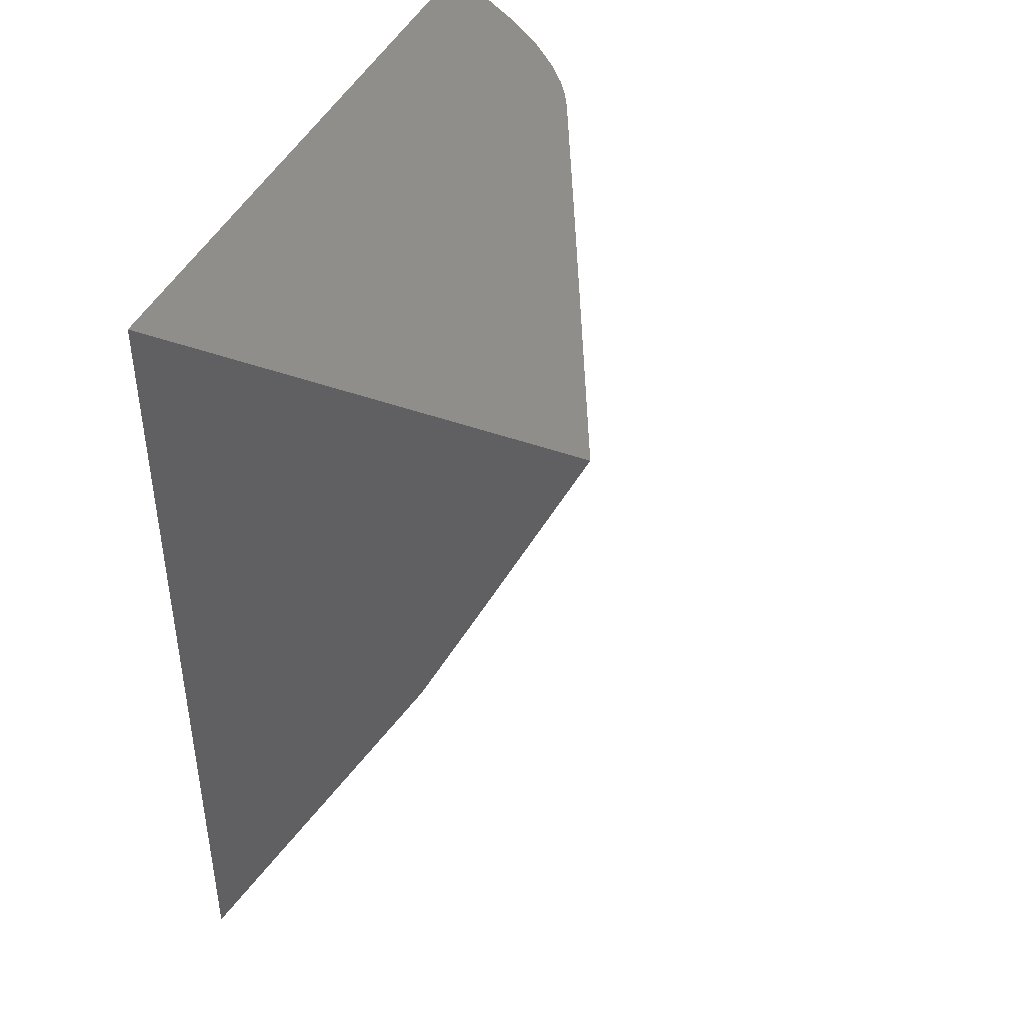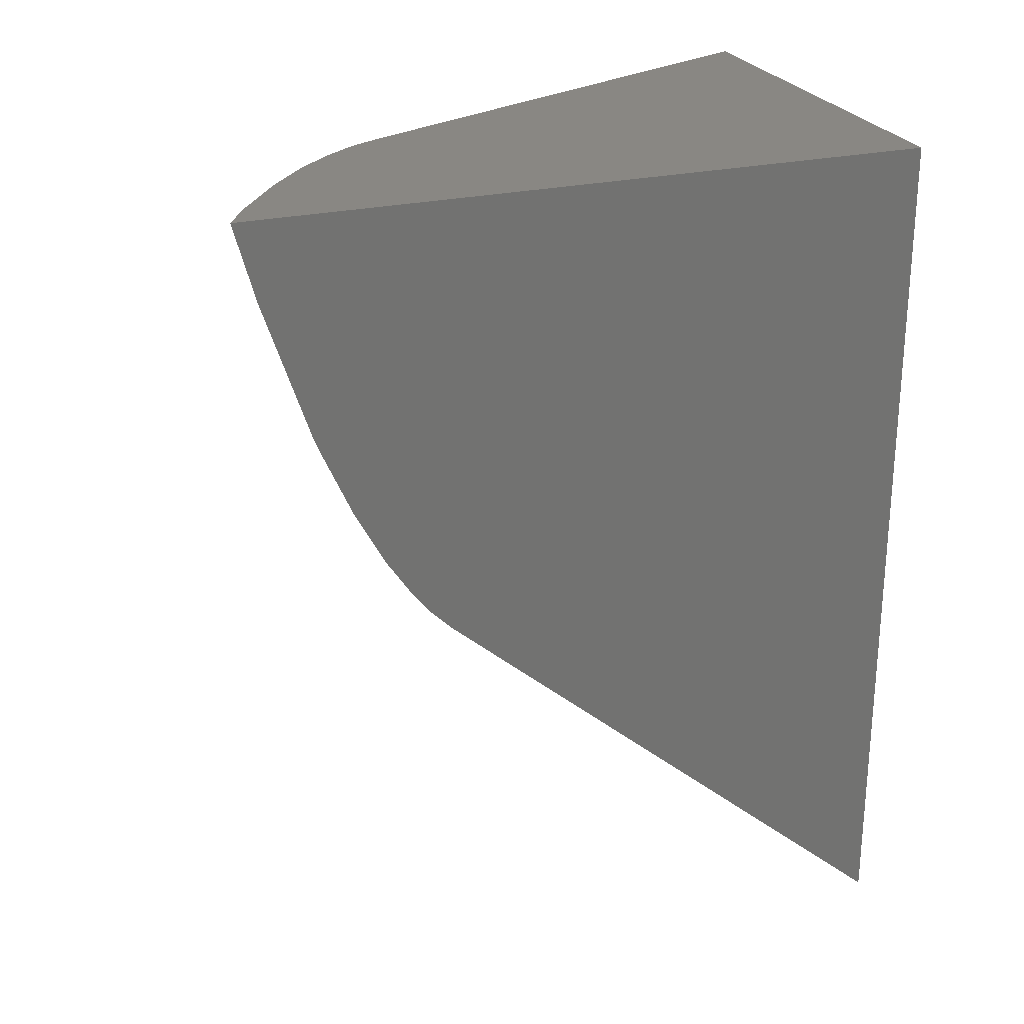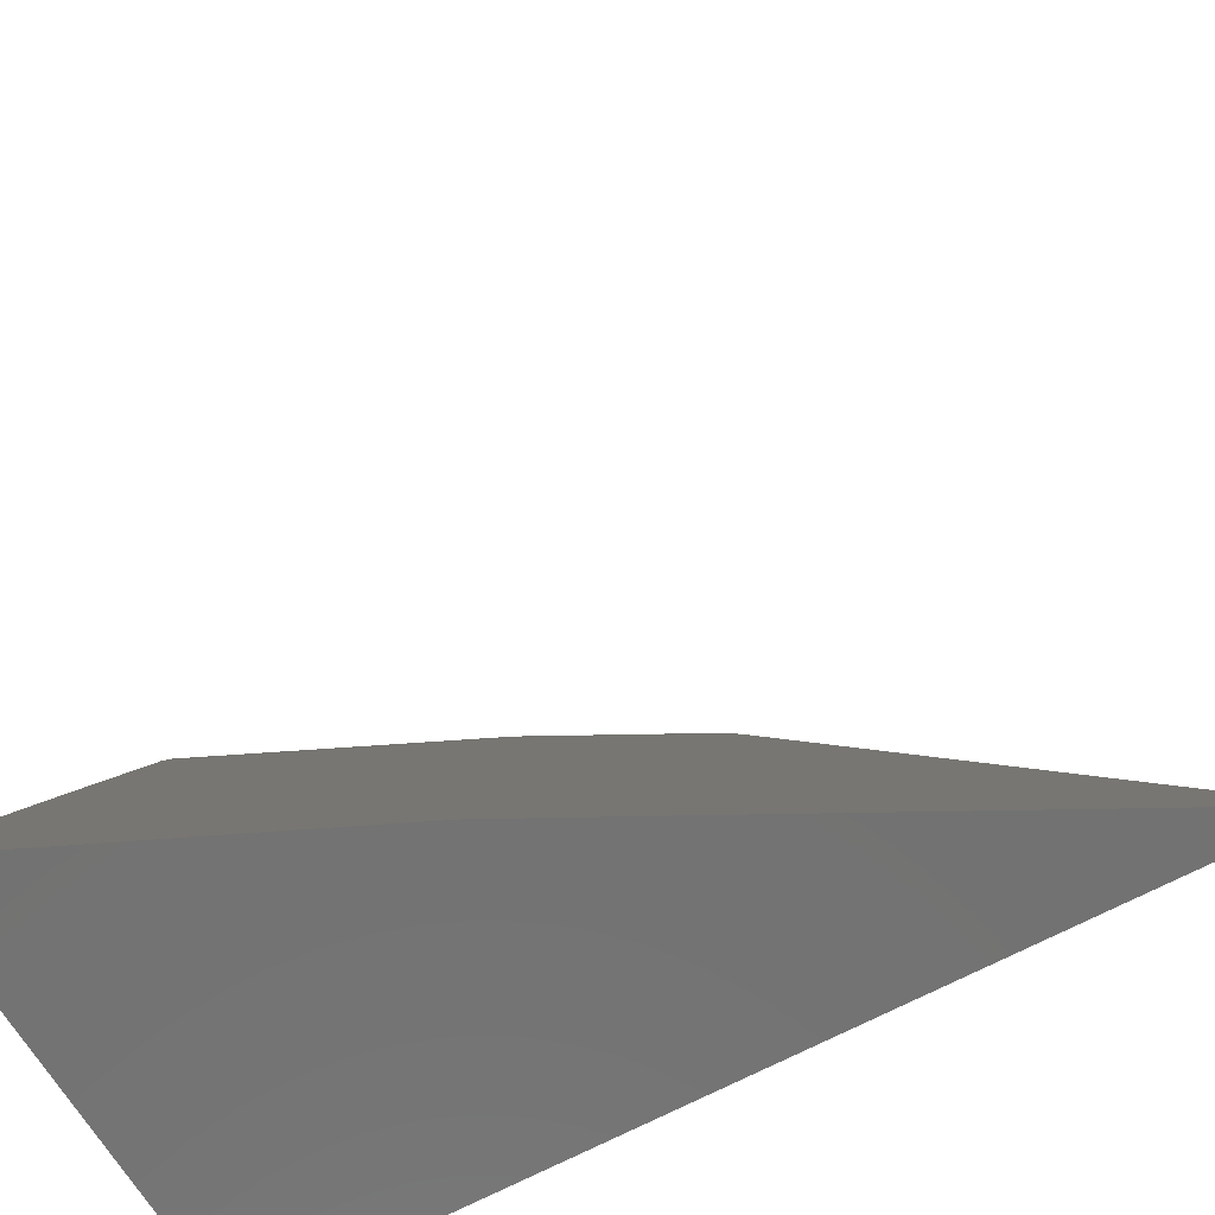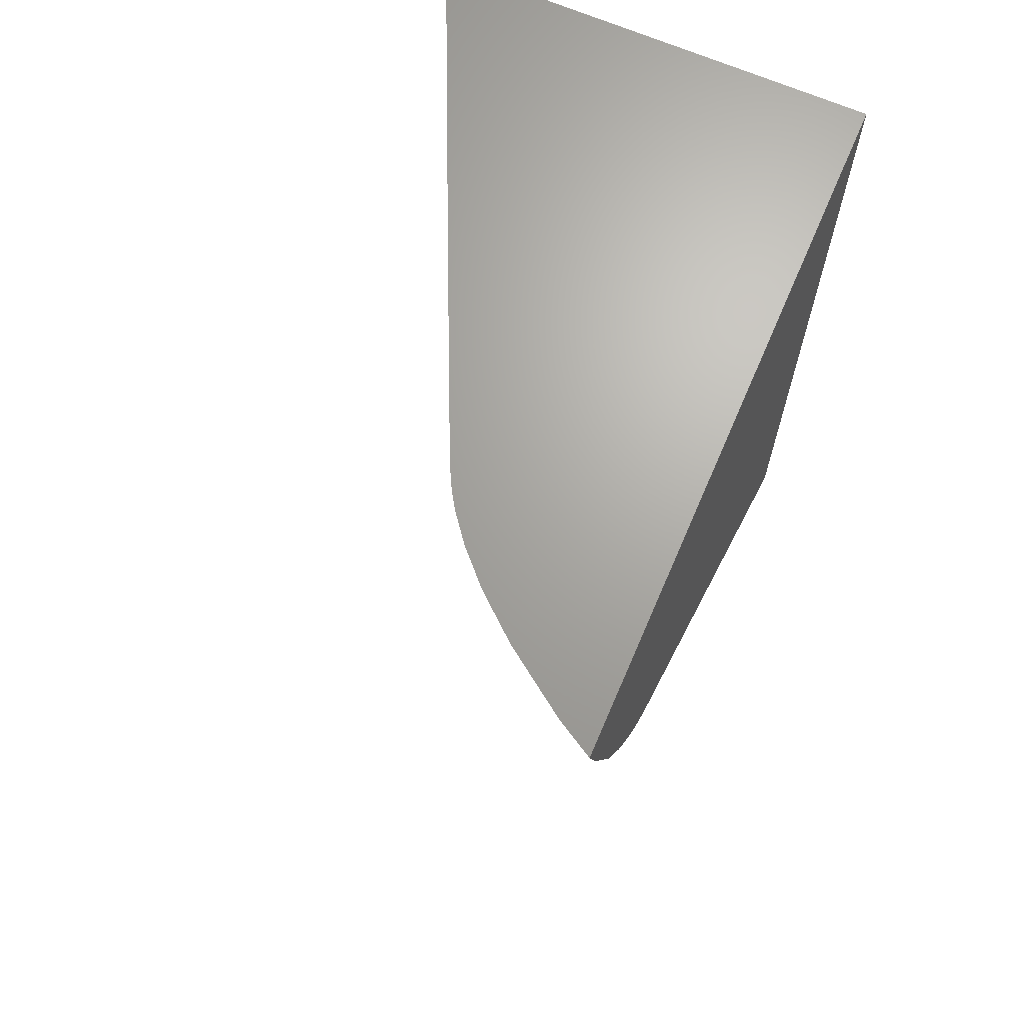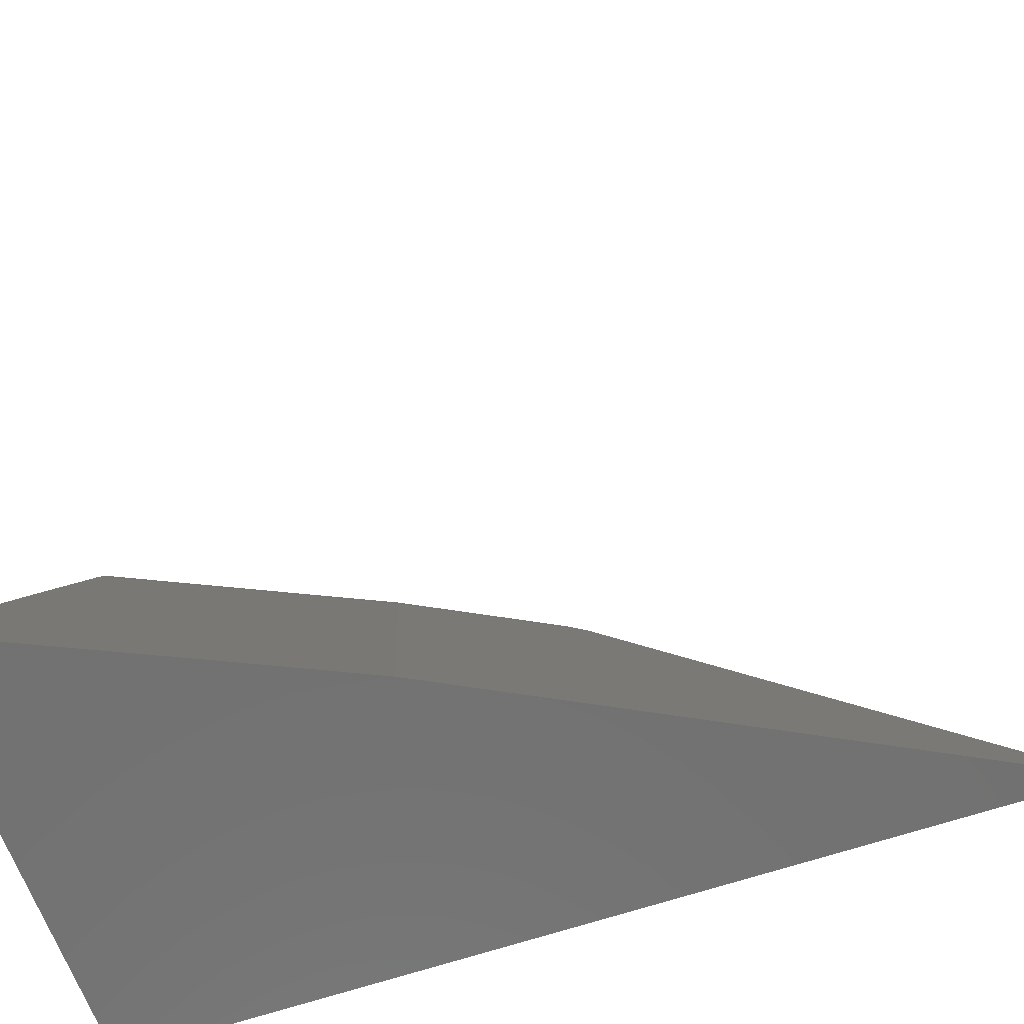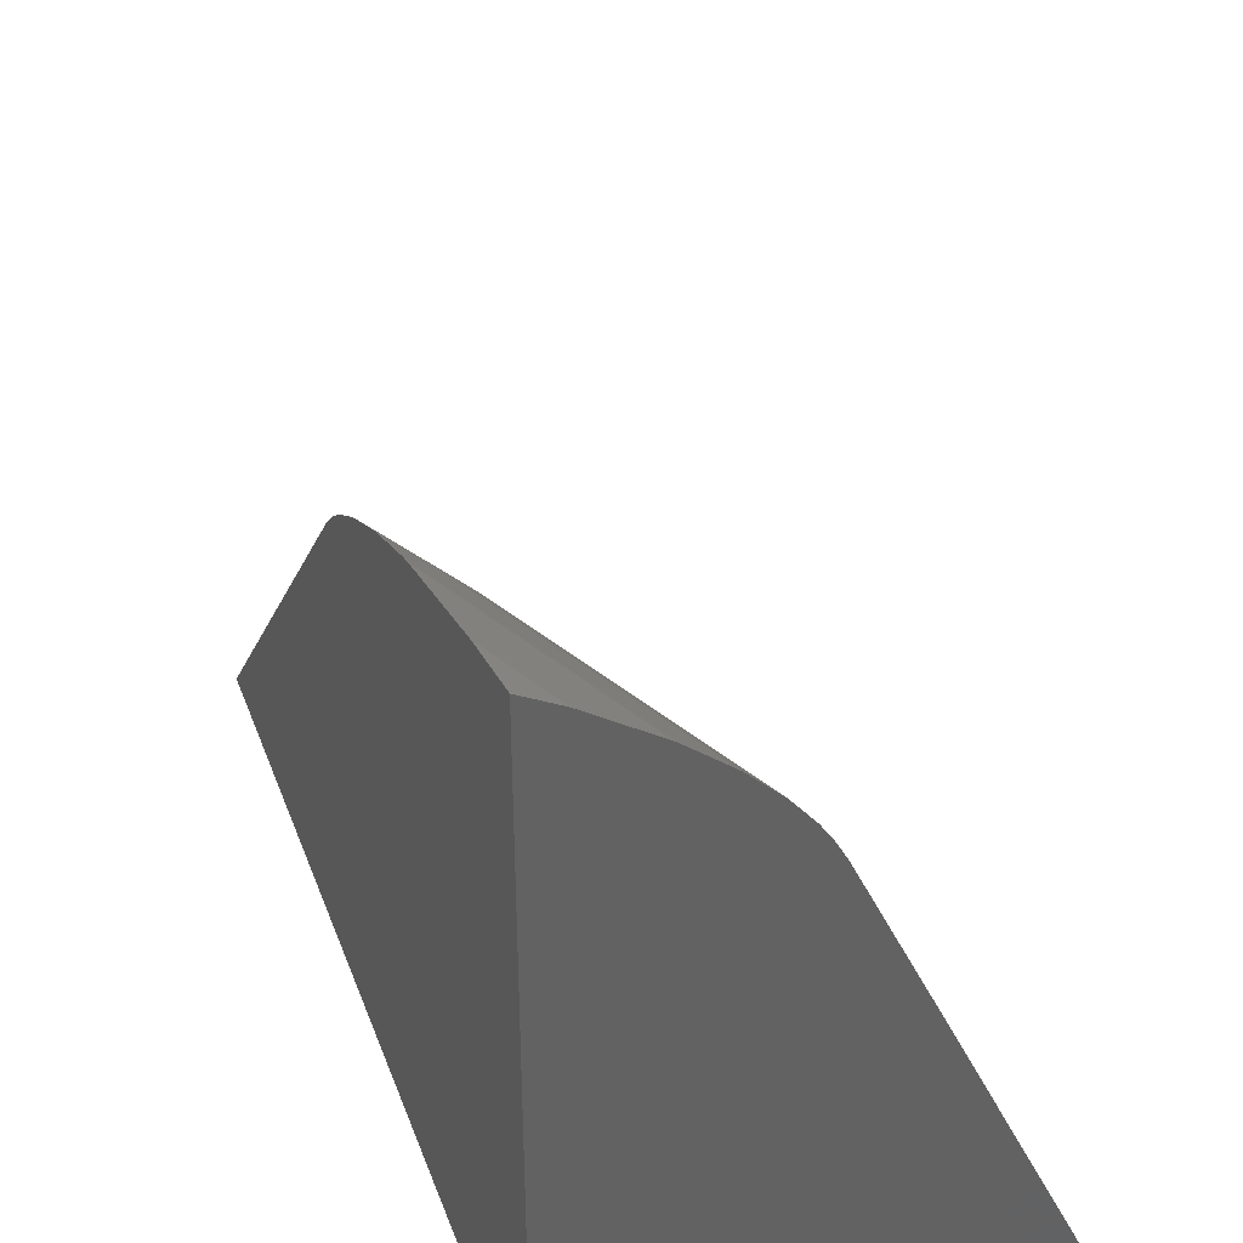
<metadata>
{"format":"stl","ext":"stl","renderer":"f3d","projection":"perspective","resolution":1024,"background":"white","views":[{"elev":43.0,"azim":-156.6,"up":"+Y"},{"elev":25.4,"azim":69.4,"up":"+Y"},{"elev":-64.3,"azim":-60.8,"up":"+Z"},{"elev":67.4,"azim":23.3,"up":"+Y"},{"elev":-63.6,"azim":-71.0,"up":"+Z"},{"elev":39.5,"azim":160.6,"up":"+Z"}]}
</metadata>
<code>
# stl→obj: 39 verts, 74 faces
v 18.67 -130.1 20.05
v 18.67 -128.6 7.667
v 18.67 -128.6 20.44
v 18.67 -132.5 19.24
v 18.67 -132.8 19.12
v 18.67 -132.6 19.21
v 18.67 -134.1 18.55
v 18.67 -134.3 18.47
v 18.67 -135.2 17.96
v 18.67 -135.4 17.85
v 18.67 -136.1 17.38
v 18.67 -136 17.46
v 18.67 -136.5 17.03
v 18.67 -136.3 17.16
v 18.67 -136.8 16.75
v 18.67 -144.7 7.667
v 17.23 -142 7.667
v 13.59 -135.2 7.667
v 12.48 -132.8 7.667
v 10.55 -128.6 7.667
v 18 -128.6 20.05
v 17.45 -128.6 19.67
v 16.81 -128.6 19.21
v 16.48 -128.6 18.93
v 15.81 -128.6 18.32
v 16.02 -128.6 18.55
v 14.66 -128.6 16.75
v 15.32 -128.6 17.78
v 15.46 -128.6 17.96
v 15.01 -128.6 17.36
v 15.07 -128.6 17.46
v 14.8 -128.6 17.02
v 14.88 -128.6 17.16
v 13.1 -128.6 13.31
v 18.11 -133.1 18.55
v 17.65 -133.3 17.96
v 17.33 -133.5 17.46
v 17.16 -133.5 17.16
v 16.99 -133.6 16.75
f 1 2 3
f 4 2 1
f 5 4 6
f 4 5 2
f 7 2 5
f 8 2 7
f 9 2 8
f 10 2 9
f 11 10 12
f 10 11 2
f 13 11 14
f 11 13 2
f 15 2 13
f 2 15 16
f 17 2 16
f 18 2 17
f 19 2 18
f 2 19 20
f 2 21 3
f 21 2 22
f 22 2 23
f 23 2 24
f 25 24 2
f 24 25 26
f 27 25 2
f 25 28 29
f 25 27 28
f 28 30 31
f 28 32 30
f 30 32 33
f 28 27 32
f 27 2 34
f 34 2 20
f 3 21 1
f 23 4 22
f 4 23 6
f 22 1 21
f 1 22 4
f 24 26 35
f 6 35 5
f 23 35 6
f 35 23 24
f 25 29 36
f 25 35 26
f 35 25 36
f 28 31 37
f 28 36 29
f 36 28 37
f 30 33 38
f 30 37 31
f 37 30 38
f 32 27 39
f 32 38 33
f 38 32 39
f 34 20 19
f 39 34 19
f 34 39 27
f 39 19 18
f 5 35 7
f 36 8 35
f 8 36 9
f 7 35 8
f 37 10 36
f 10 37 12
f 9 36 10
f 38 11 37
f 11 38 14
f 12 37 11
f 39 13 38
f 13 39 15
f 14 38 13
f 39 18 17
f 17 15 39
f 15 17 16

</code>
